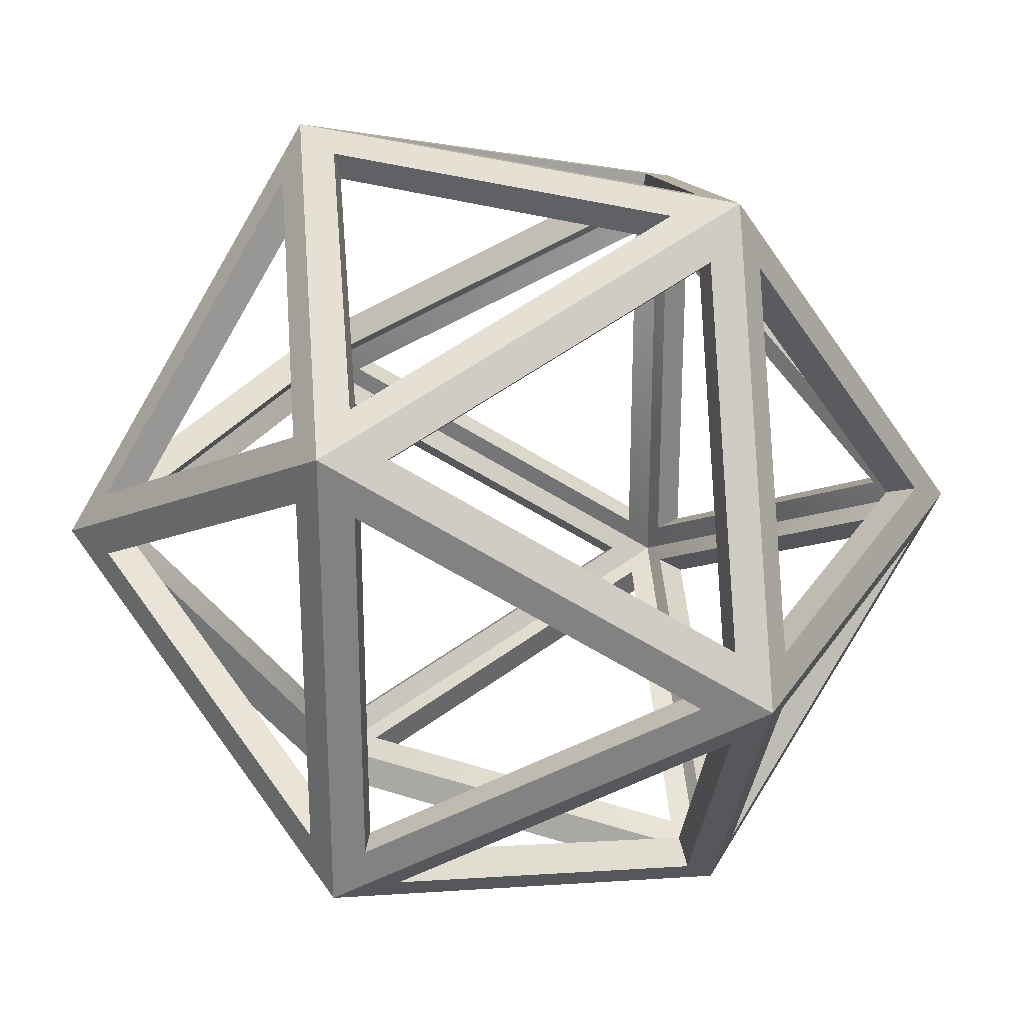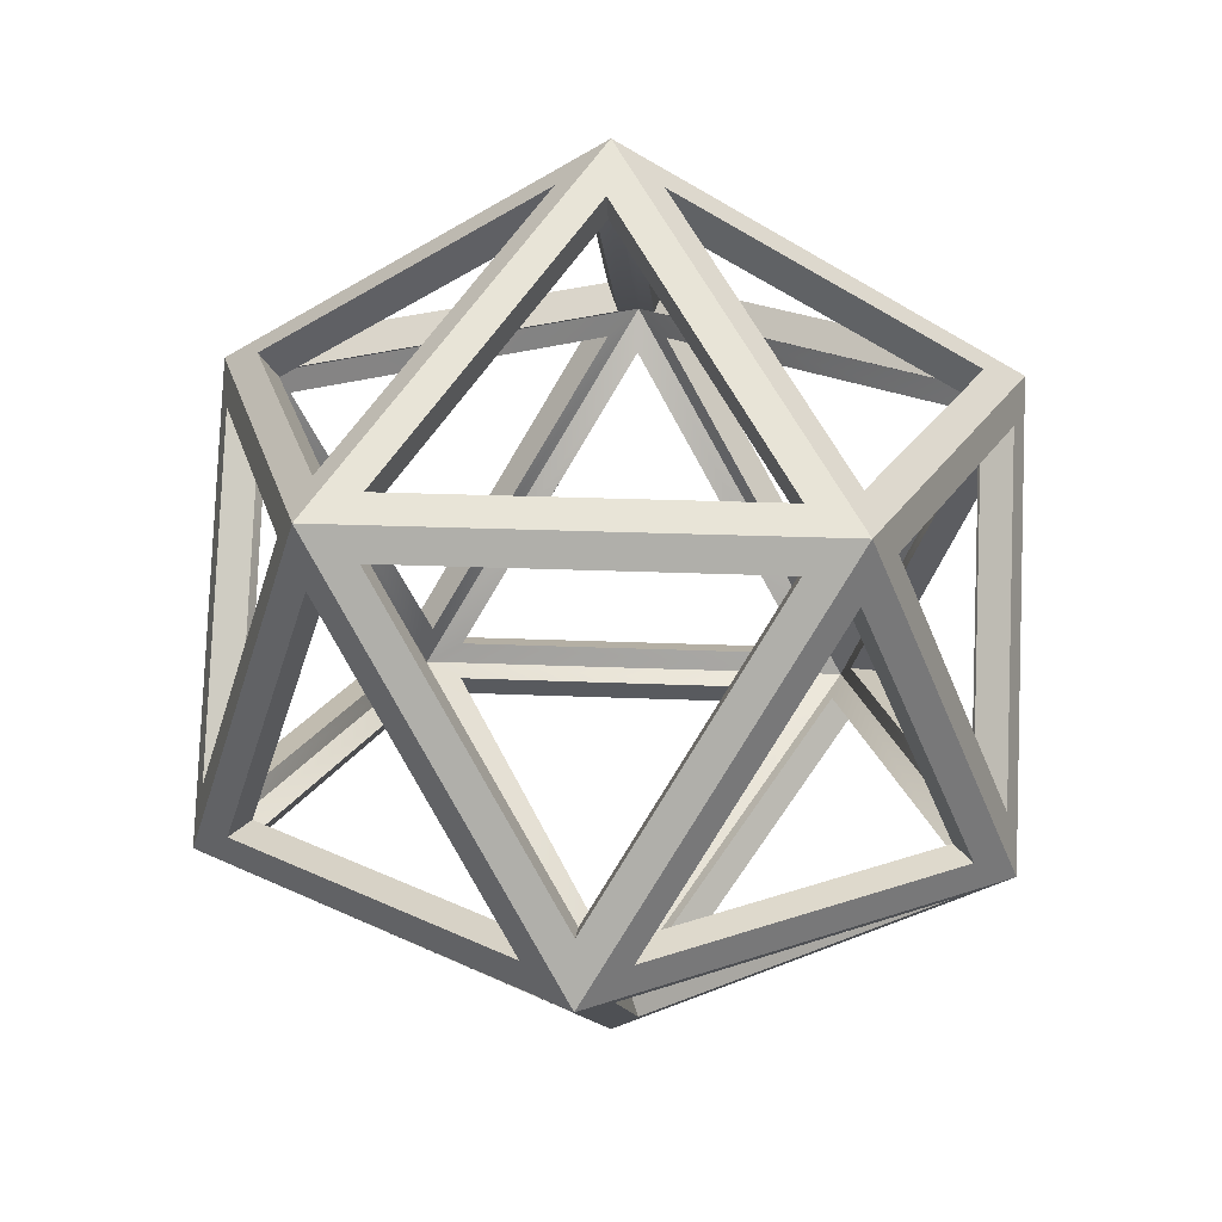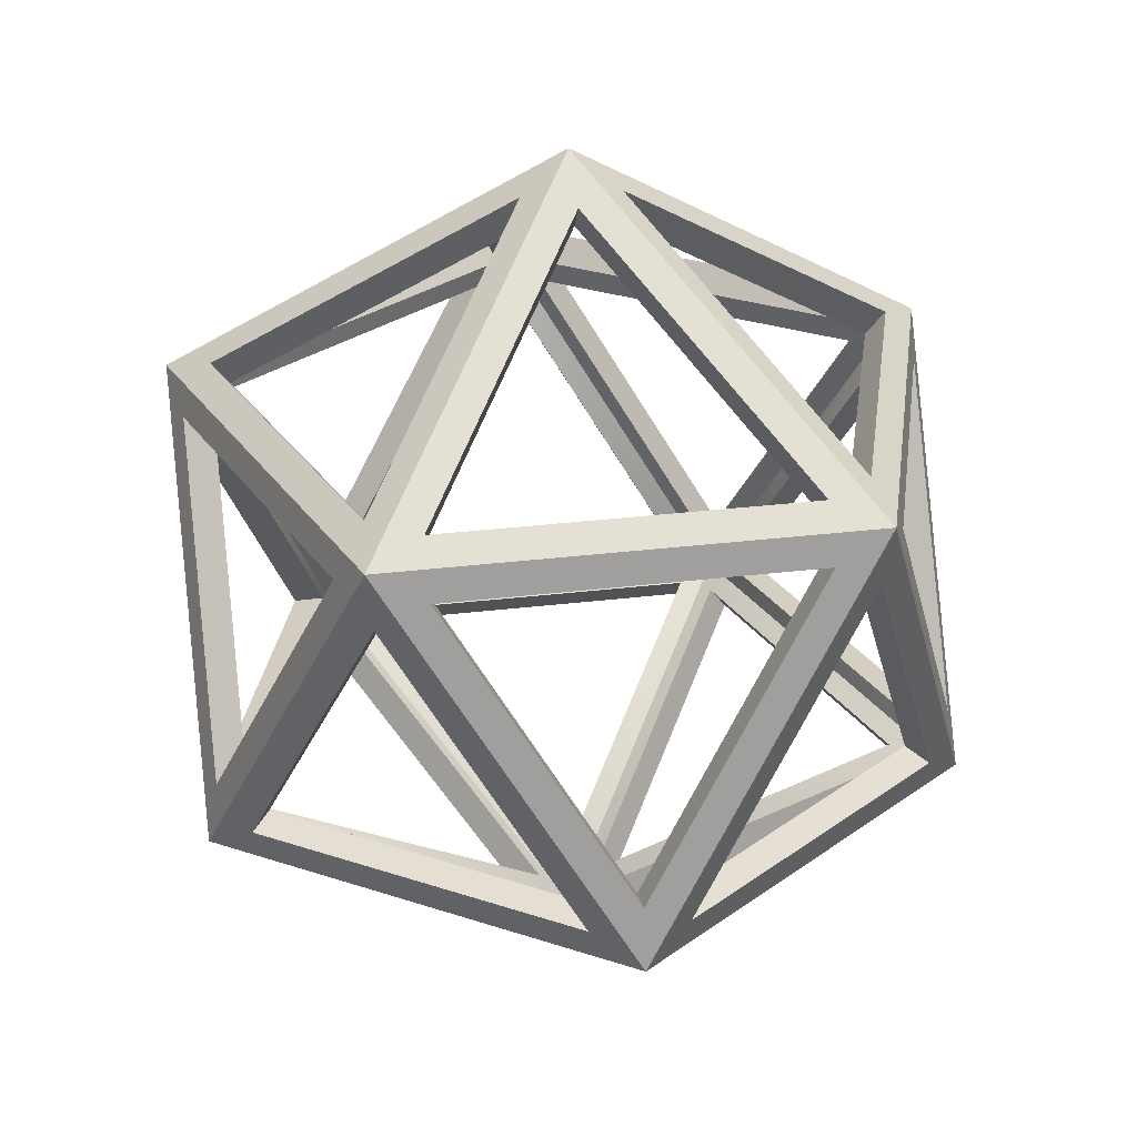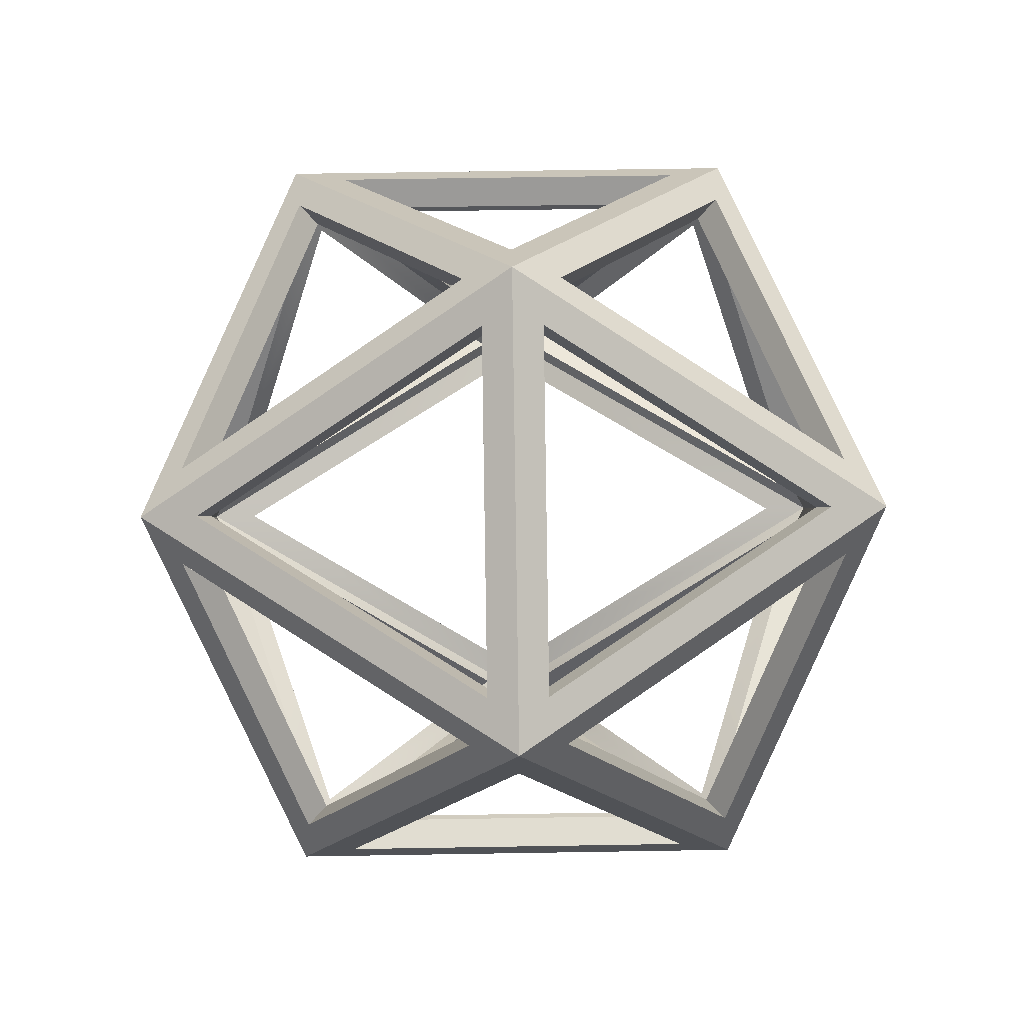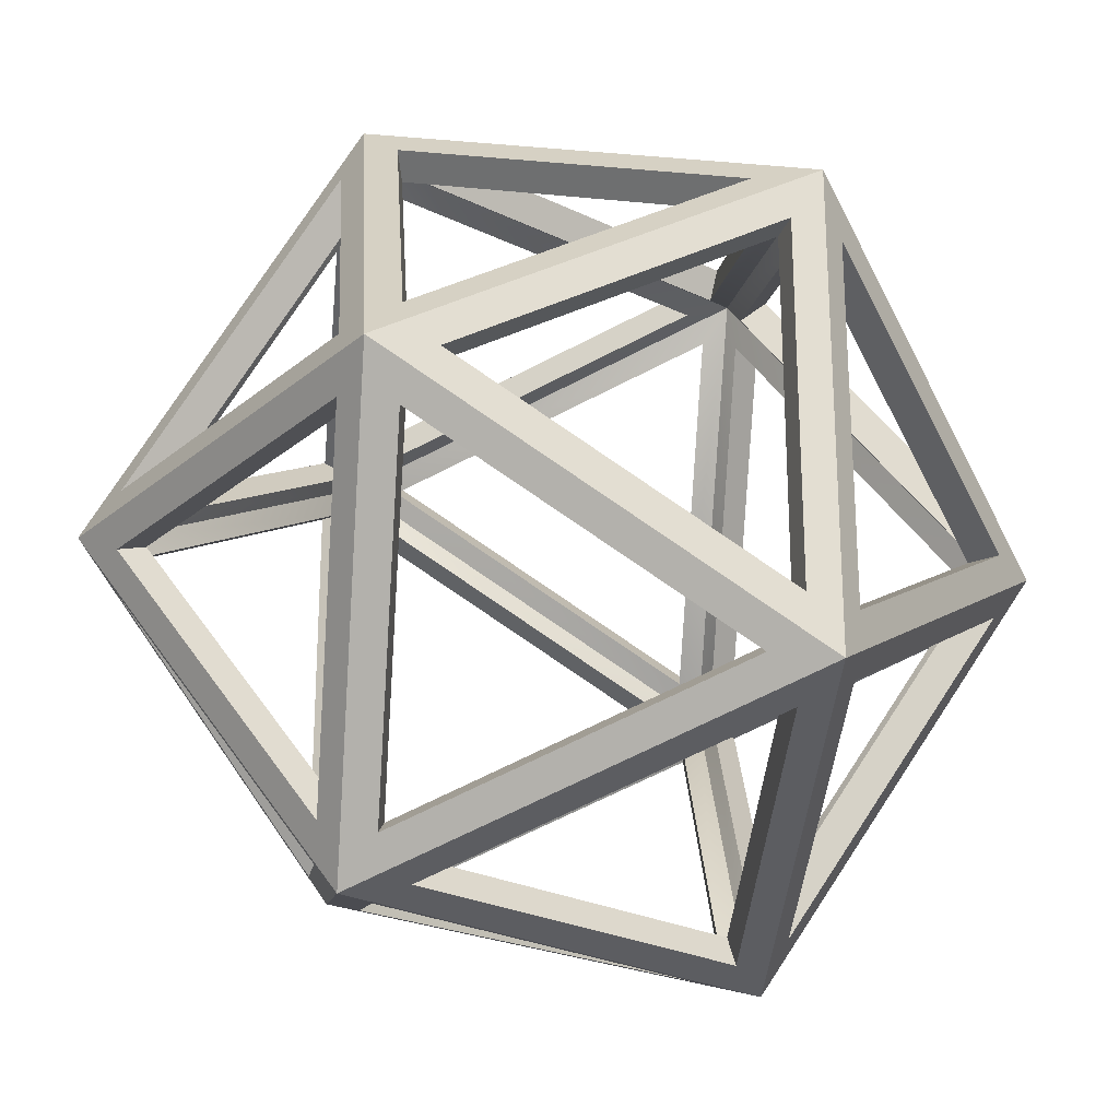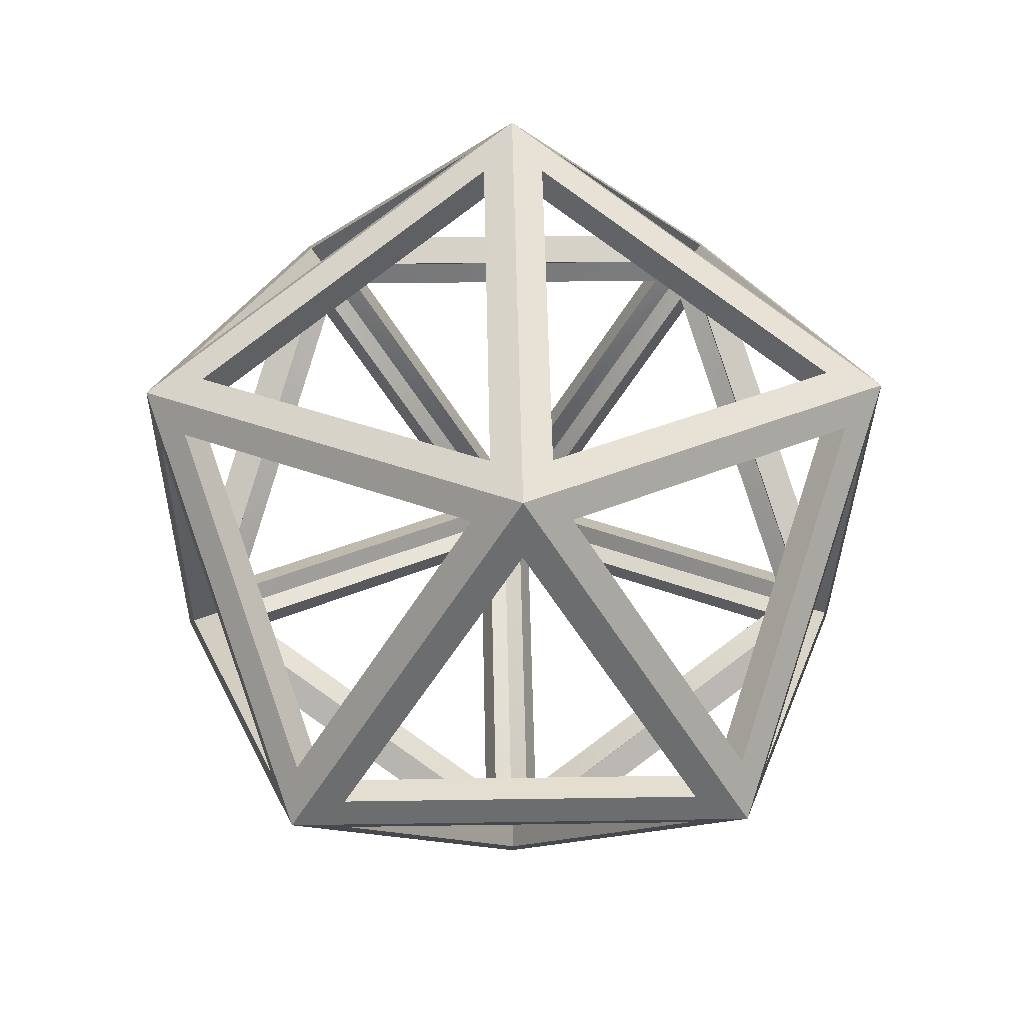
<metadata>
{"format":"obj","ext":"obj","renderer":"f3d","projection":"perspective","resolution":1024,"background":"white","views":[{"elev":28.4,"azim":-95.1,"up":"+Z"},{"elev":22.0,"azim":-13.6,"up":"+Y"},{"elev":29.8,"azim":-100.2,"up":"+Y"},{"elev":58.2,"azim":-127.0,"up":"+Y"},{"elev":-25.9,"azim":-159.3,"up":"+Z"},{"elev":25.5,"azim":-127.5,"up":"+Y"}]}
</metadata>
<code>
g default
v -8e-06 9.995 2e-06
v 4.47 7.233 2e-06
v 3.876 7.45 -0.3344
v 0.4602 9.561 -0.3344
v 1.381 7.233 -4.251
v 1.516 7.45 -3.583
v 0.8796 7.45 -3.789
v -0.1758 9.561 -0.541
v -3.616 7.233 -2.627
v -2.939 7.45 -2.548
v -3.332 7.45 -2.007
v -0.5688 9.561 2e-06
v -3.616 7.233 2.627
v -3.332 7.45 2.007
v -2.939 7.45 2.548
v -0.1758 9.561 0.541
v 1.381 7.233 4.251
v 0.8796 7.45 3.789
v 1.516 7.45 3.583
v 0.4602 9.561 0.3344
v 3.876 7.45 0.3344
v 3.616 2.763 2.627
v 3.683 3.114 2.007
v 4.336 6.53 2e-06
v 3.616 2.763 -2.627
v 3.683 3.114 -2.007
v 3.047 3.114 -2.883
v 1.34 6.53 -4.124
v -1.381 2.763 -4.251
v -0.771 3.114 -4.124
v -1.8 3.114 -3.789
v -3.508 6.53 -2.548
v -4.47 2.763 -1e-06
v -4.16 3.114 -0.541
v -4.16 3.114 0.541
v -3.508 6.53 2.548
v -1.381 2.763 4.251
v -1.8 3.114 3.789
v -0.771 3.114 4.124
v 1.34 6.53 4.124
v 3.047 3.114 2.883
v 1.8 6.881 -3.789
v 3.508 3.466 -2.548
v 4.16 6.881 -0.541
v -3.047 6.881 -2.883
v -1.34 3.466 -4.124
v 0.771 6.881 -4.124
v -3.683 6.881 2.007
v -4.336 3.466 -0
v -3.683 6.881 -2.007
v 0.771 6.881 4.124
v -1.34 3.466 4.124
v -3.047 6.881 2.883
v 4.16 6.881 0.541
v 3.508 3.466 2.548
v 1.8 6.881 3.789
v -8e-06 0 -1e-06
v -0.8796 2.545 -3.789
v 0.1758 0.4346 -0.541
v 2.939 2.545 -2.548
v -3.876 2.545 -0.3344
v -0.4602 0.4346 -0.3344
v -1.516 2.545 -3.583
v -1.516 2.545 3.583
v -0.4602 0.4346 0.3344
v -3.876 2.545 0.3344
v 2.939 2.545 2.548
v 0.1758 0.4346 0.541
v -0.8796 2.545 3.789
v 3.332 2.545 -2.007
v 0.5688 0.4346 -1e-06
v 3.332 2.545 2.007
v -8e-06 9.637 2e-06
v 0.2844 9.276 -0.2067
v 3.7 7.166 -0.2067
v 4.15 7.073 2e-06
v 1.34 7.166 -3.455
v 1.282 7.073 -3.947
v -0.1087 9.276 -0.3344
v 0.9467 7.166 -3.583
v -2.872 7.166 -2.342
v -3.357 7.073 -2.439
v -0.3516 9.276 2e-06
v -3.115 7.166 -2.007
v -3.115 7.166 2.007
v -3.357 7.073 2.439
v -0.1087 9.276 0.3344
v -2.872 7.166 2.342
v 0.9467 7.166 3.583
v 1.282 7.073 3.947
v 0.2844 9.276 0.2067
v 1.34 7.166 3.455
v 3.7 7.166 0.2067
v 3.984 6.597 2e-06
v 3.332 3.181 2.007
v 3.357 2.923 2.439
v 3.332 3.181 -2.007
v 3.357 2.923 -2.439
v 1.231 6.597 -3.789
v 2.939 3.181 -2.548
v -0.8796 3.181 -3.789
v -1.282 2.923 -3.947
v -3.223 6.597 -2.342
v -1.516 3.181 -3.583
v -3.876 3.181 -0.3344
v -4.15 2.923 -1e-06
v -3.223 6.597 2.342
v -3.876 3.181 0.3344
v -1.516 3.181 3.583
v -1.282 2.923 3.947
v 1.231 6.597 3.789
v -0.8796 3.181 3.789
v 2.939 3.181 2.548
v 3.223 3.399 -2.342
v 1.516 6.814 -3.583
v 3.876 6.814 -0.3344
v -1.231 3.399 -3.789
v -2.939 6.814 -2.548
v 0.8796 6.814 -3.789
v -3.984 3.399 -0
v -3.332 6.814 2.007
v -3.332 6.814 -2.007
v -1.231 3.399 3.789
v 0.8796 6.814 3.789
v -2.939 6.814 2.548
v 3.223 3.399 2.342
v 3.876 6.814 0.3344
v 1.516 6.814 3.583
v -8e-06 0.3579 -1e-06
v 0.1086 0.719 -0.3344
v -0.9468 2.83 -3.583
v 2.872 2.83 -2.342
v -0.2844 0.719 -0.2067
v -3.7 2.83 -0.2067
v -1.34 2.83 -3.455
v -0.2844 0.719 0.2067
v -1.34 2.83 3.455
v -3.7 2.83 0.2067
v 0.1086 0.719 0.3344
v 2.872 2.83 2.342
v -0.9468 2.83 3.583
v 0.3516 0.719 -1e-06
v 3.115 2.83 -2.007
v 3.115 2.83 2.007
g abstract_figure_8
f 1 2 3 4
f 2 5 6 3
f 5 1 4 6
f 1 5 7 8
f 5 9 10 7
f 9 1 8 10
f 1 9 11 12
f 9 13 14 11
f 13 1 12 14
f 1 13 15 16
f 13 17 18 15
f 17 1 16 18
f 1 17 19 20
f 17 2 21 19
f 2 1 20 21
f 2 22 23 24
f 22 25 26 23
f 25 2 24 26
f 5 25 27 28
f 25 29 30 27
f 29 5 28 30
f 9 29 31 32
f 29 33 34 31
f 33 9 32 34
f 13 33 35 36
f 33 37 38 35
f 37 13 36 38
f 17 37 39 40
f 37 22 41 39
f 22 17 40 41
f 25 5 42 43
f 5 2 44 42
f 2 25 43 44
f 29 9 45 46
f 9 5 47 45
f 5 29 46 47
f 33 13 48 49
f 13 9 50 48
f 9 33 49 50
f 37 17 51 52
f 17 13 53 51
f 13 37 52 53
f 22 2 54 55
f 2 17 56 54
f 17 22 55 56
f 57 29 58 59
f 29 25 60 58
f 25 57 59 60
f 57 33 61 62
f 33 29 63 61
f 29 57 62 63
f 57 37 64 65
f 37 33 66 64
f 33 57 65 66
f 57 22 67 68
f 22 37 69 67
f 37 57 68 69
f 57 25 70 71
f 25 22 72 70
f 22 57 71 72
f 73 74 75 76
f 76 75 77 78
f 78 77 74 73
f 73 79 80 78
f 78 80 81 82
f 82 81 79 73
f 73 83 84 82
f 82 84 85 86
f 86 85 83 73
f 73 87 88 86
f 86 88 89 90
f 90 89 87 73
f 73 91 92 90
f 90 92 93 76
f 76 93 91 73
f 76 94 95 96
f 96 95 97 98
f 98 97 94 76
f 78 99 100 98
f 98 100 101 102
f 102 101 99 78
f 82 103 104 102
f 102 104 105 106
f 106 105 103 82
f 86 107 108 106
f 106 108 109 110
f 110 109 107 86
f 90 111 112 110
f 110 112 113 96
f 96 113 111 90
f 98 114 115 78
f 78 115 116 76
f 76 116 114 98
f 102 117 118 82
f 82 118 119 78
f 78 119 117 102
f 106 120 121 86
f 86 121 122 82
f 82 122 120 106
f 110 123 124 90
f 90 124 125 86
f 86 125 123 110
f 96 126 127 76
f 76 127 128 90
f 90 128 126 96
f 129 130 131 102
f 102 131 132 98
f 98 132 130 129
f 129 133 134 106
f 106 134 135 102
f 102 135 133 129
f 129 136 137 110
f 110 137 138 106
f 106 138 136 129
f 129 139 140 96
f 96 140 141 110
f 110 141 139 129
f 129 142 143 98
f 98 143 144 96
f 96 144 142 129
f 4 3 75 74
f 6 4 74 77
f 3 6 77 75
f 8 7 80 79
f 10 8 79 81
f 7 10 81 80
f 12 11 84 83
f 14 12 83 85
f 11 14 85 84
f 16 15 88 87
f 18 16 87 89
f 15 18 89 88
f 20 19 92 91
f 21 20 91 93
f 19 21 93 92
f 24 23 95 94
f 26 24 94 97
f 23 26 97 95
f 28 27 100 99
f 30 28 99 101
f 27 30 101 100
f 32 31 104 103
f 34 32 103 105
f 31 34 105 104
f 36 35 108 107
f 38 36 107 109
f 35 38 109 108
f 40 39 112 111
f 41 40 111 113
f 39 41 113 112
f 43 42 115 114
f 44 43 114 116
f 42 44 116 115
f 46 45 118 117
f 47 46 117 119
f 45 47 119 118
f 49 48 121 120
f 50 49 120 122
f 48 50 122 121
f 52 51 124 123
f 53 52 123 125
f 51 53 125 124
f 55 54 127 126
f 56 55 126 128
f 54 56 128 127
f 59 58 131 130
f 60 59 130 132
f 58 60 132 131
f 62 61 134 133
f 63 62 133 135
f 61 63 135 134
f 65 64 137 136
f 66 65 136 138
f 64 66 138 137
f 68 67 140 139
f 69 68 139 141
f 67 69 141 140
f 71 70 143 142
f 72 71 142 144
f 70 72 144 143

</code>
